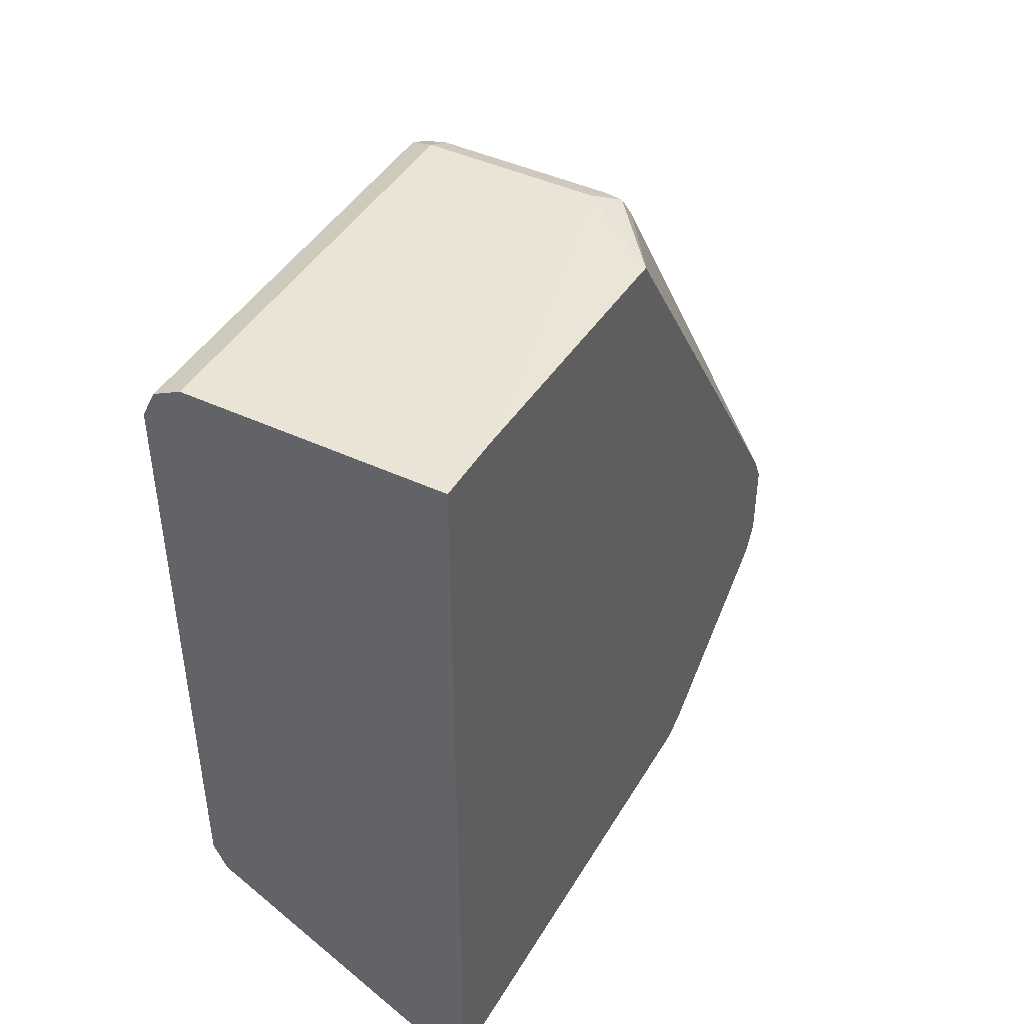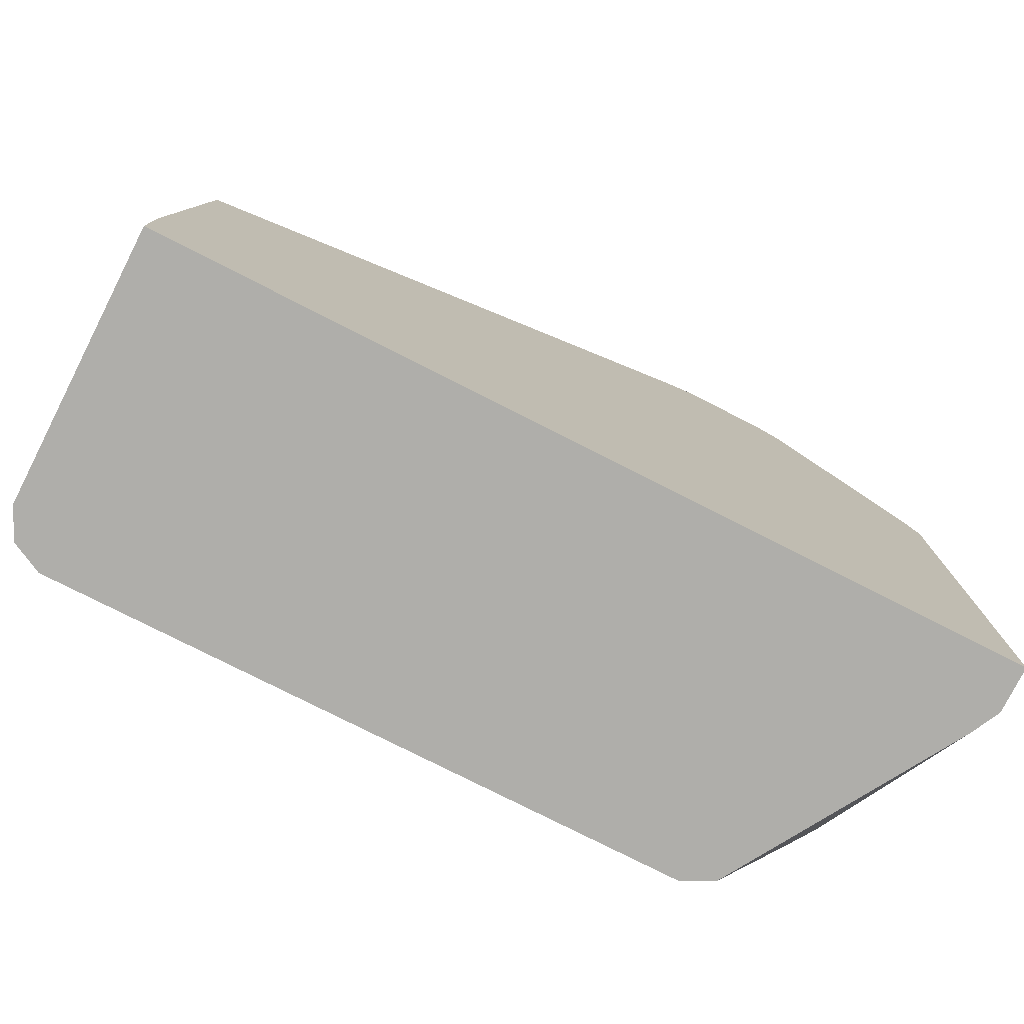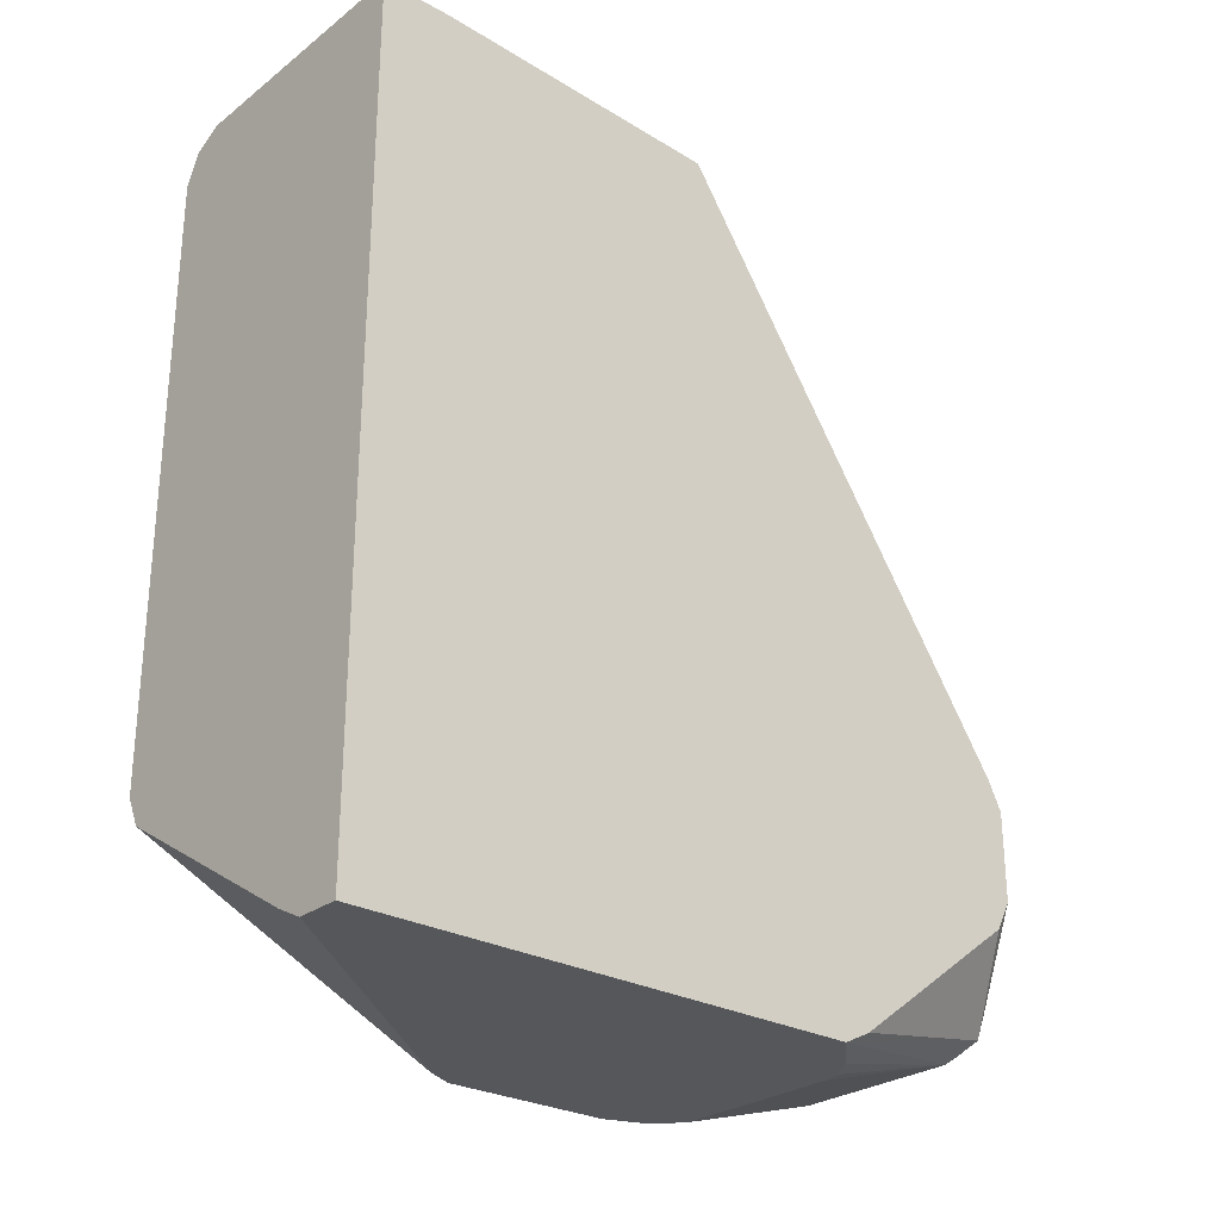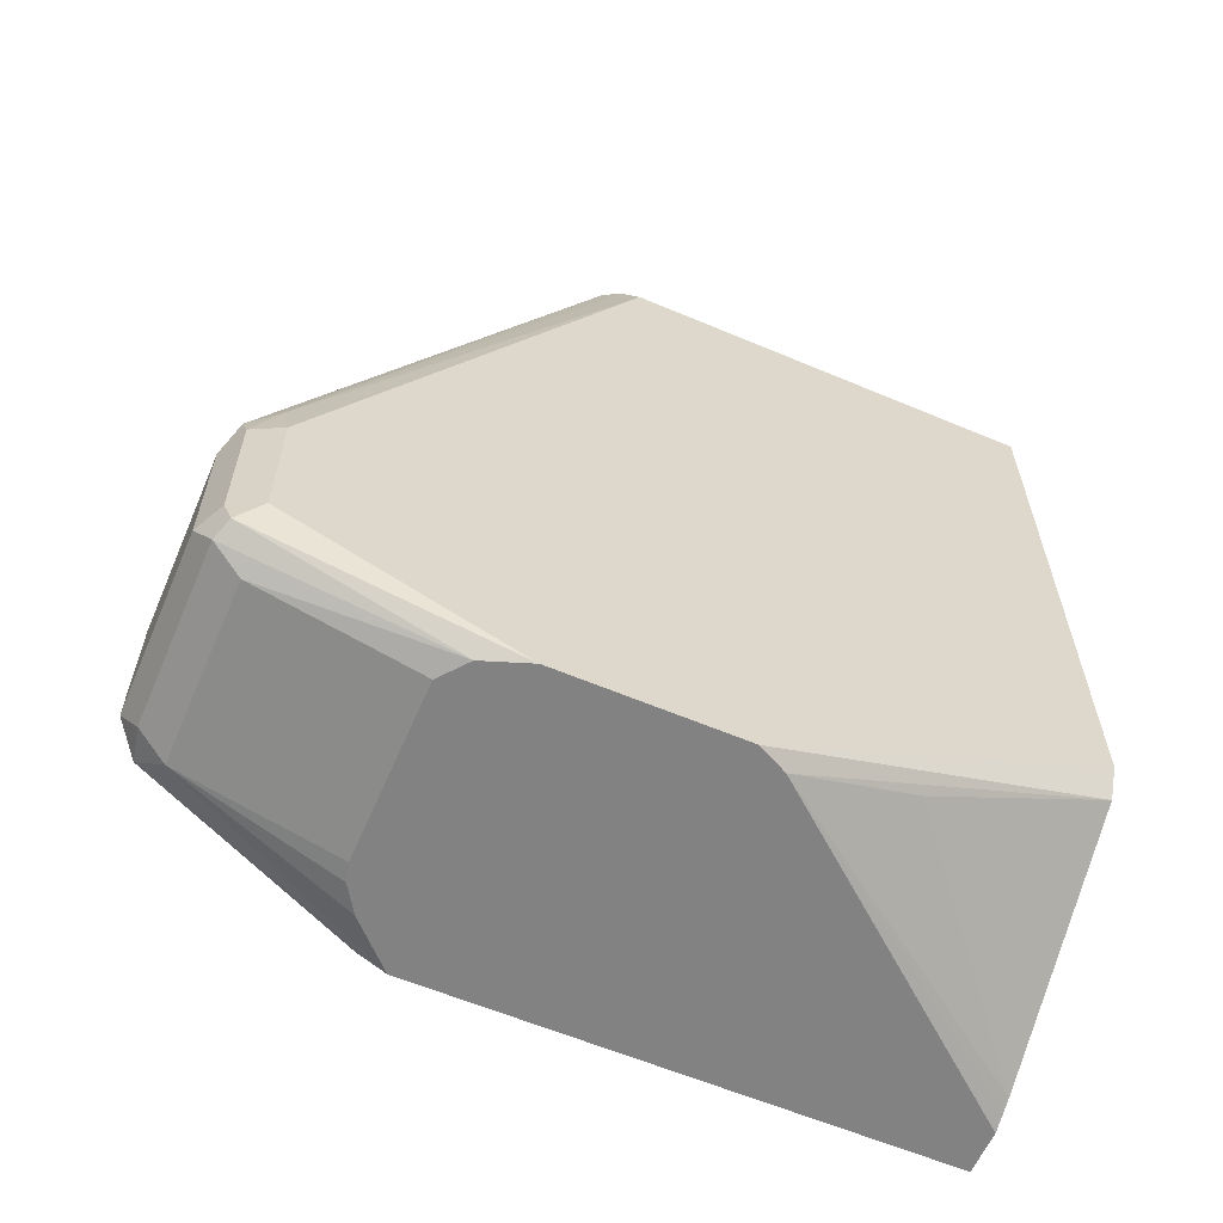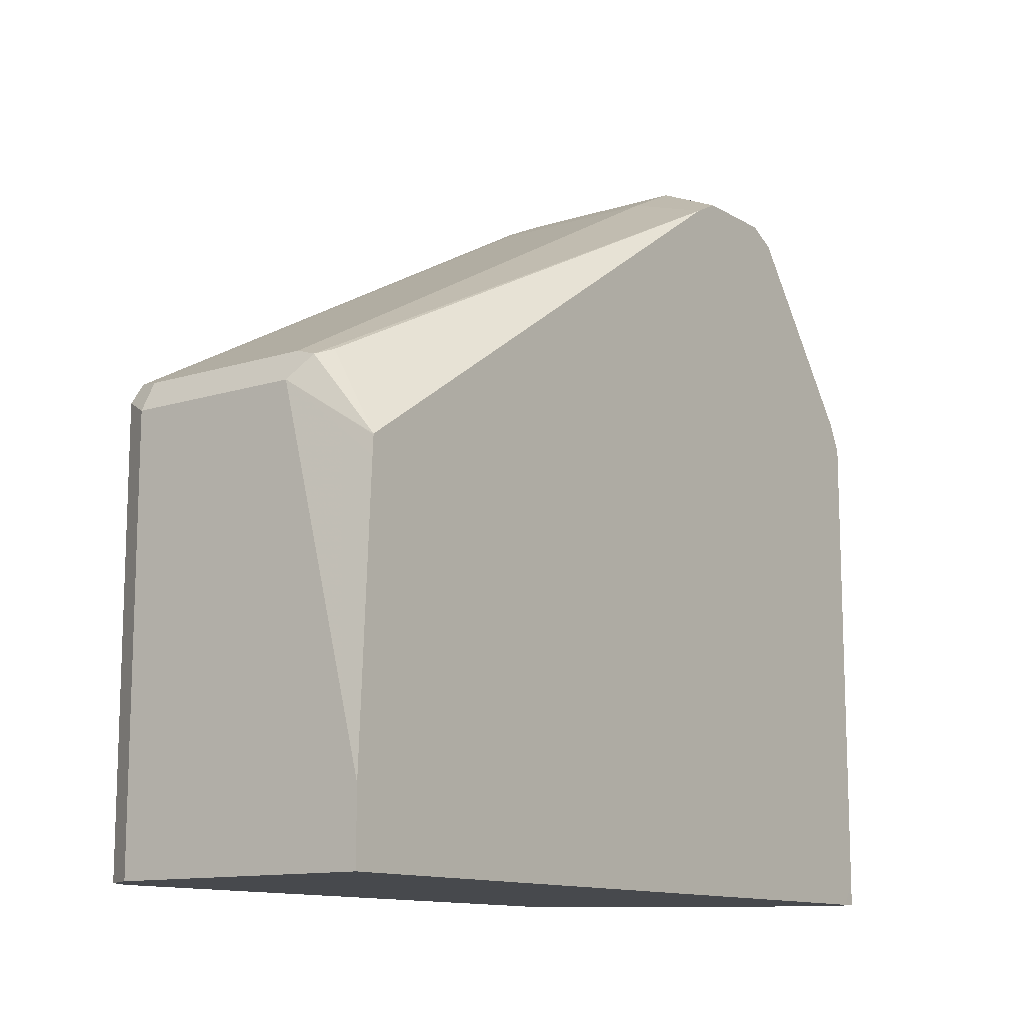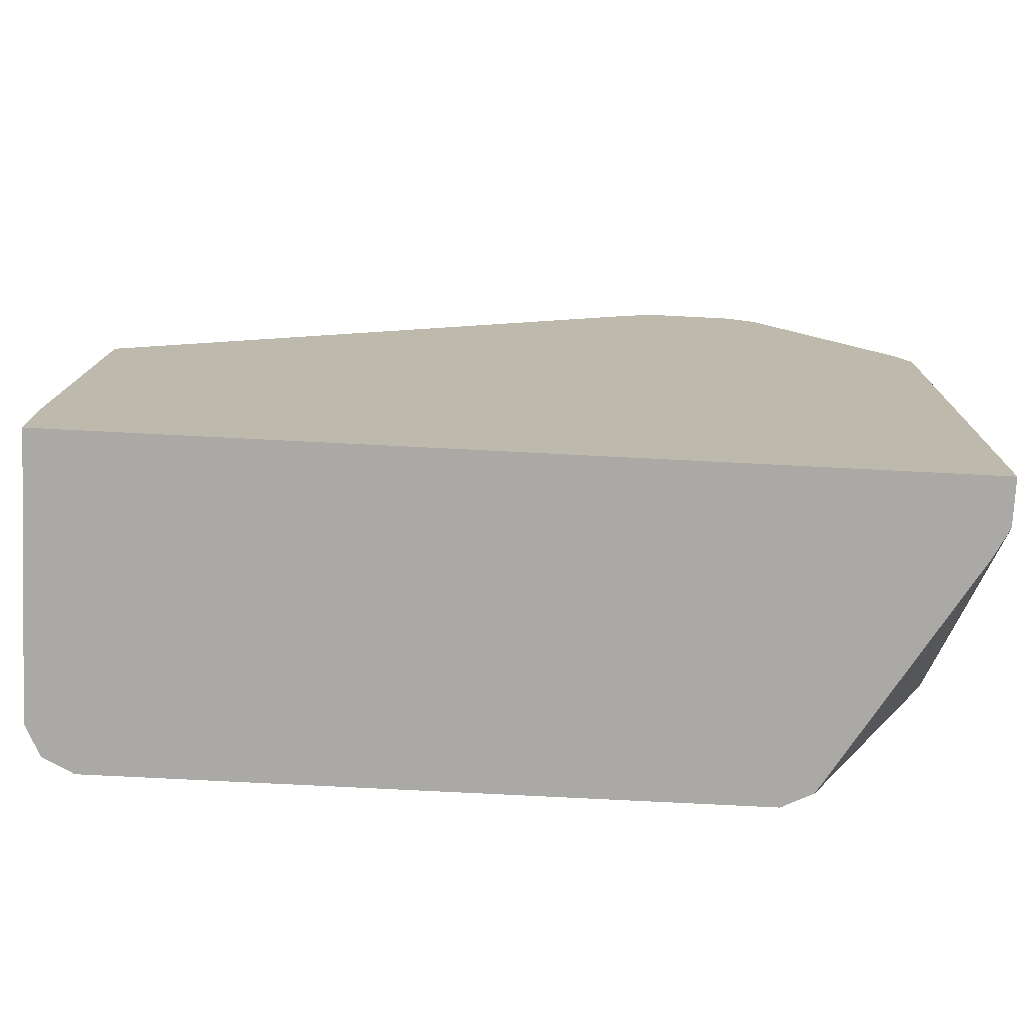
<metadata>
{"format":"obj","ext":"obj","renderer":"f3d","projection":"perspective","resolution":1024,"background":"white","views":[{"elev":43.9,"azim":-151.2,"up":"+Y"},{"elev":-77.6,"azim":-116.9,"up":"+Z"},{"elev":-27.0,"azim":-130.7,"up":"+Y"},{"elev":-60.8,"azim":66.7,"up":"+Y"},{"elev":-12.3,"azim":-143.5,"up":"+Z"},{"elev":-75.3,"azim":-92.9,"up":"+Z"}]}
</metadata>
<code>
v 0.4175 -0.2087 0.7386
v 0.4817 -0.2087 0.7386
v 0.4175 -0.1605 0.7386
v 0.4068 -0.2034 0.7333
v 0.4095 -0.2168 0.7306
v 0.4228 -0.2194 0.7333
v 0.487 -0.2194 0.7333
v 0.4924 -0.2087 0.7333
v 0.4817 -0.1605 0.7386
v 0.4175 -0.1498 0.7333
v 0.4068 -0.1552 0.7333
v 0.3961 -0.182 0.7279
v 0.3856 -0.1767 0.7227
v 0.3856 -0.2355 0.653
v 0.3856 -0.2406 0.6429
v 0.4175 -0.2248 0.7225
v 0.3856 -0.1873 0.7172
v 0.4937 -0.2168 0.7306
v 0.4817 -0.2248 0.7225
v 0.4918 -0.2406 0.6586
v 0.4978 -0.2087 0.7225
v 0.4924 -0.1605 0.7333
v 0.4897 -0.1525 0.7346
v 0.4817 -0.1498 0.7333
v 0.4175 -0.1392 0.7279
v 0.3856 -0.1445 0.7226
v 0.3856 -0.1607 0.7227
v 0.3961 -0.1659 0.7279
v 0.4008 -0.2406 0.658
v 0.3856 -0.2406 0.4649
v 0.4013 -0.2406 0.6585
v 0.411 -0.2406 0.6648
v 0.4178 -0.2406 0.6665
v 0.4978 -0.2406 0.6423
v 0.482 -0.2406 0.6665
v 0.4915 -0.2406 0.6589
v 0.4978 -0.1605 0.7225
v 0.4937 -0.1445 0.7246
v 0.4817 -0.1392 0.7279
v 0.4897 0.05617 0.6222
v 0.3856 -0.1338 0.7172
v 0.4175 0.05886 0.6209
v 0.4095 0.0602 0.6182
v 0.3856 -0.2353 0.456
v 0.3857 -0.2406 0.456
v 0.4978 -0.2406 0.5781
v 0.4978 0.04815 0.6102
v 0.4924 0.05886 0.6155
v 0.4817 0.05886 0.6209
v 0.4068 0.05352 0.6209
v 0.3856 0.05886 0.5889
v 0.4175 0.06423 0.6102
v 0.3856 0.06423 0.456
v 0.402 -0.2406 0.456
v 0.4924 -0.2406 0.5674
v 0.4924 -0.1873 0.456
v 0.4978 -0.1766 0.456
v 0.4978 0.04815 0.456
v 0.4929 0.05778 0.456
v 0.4924 0.05886 0.456
v 0.4817 0.06423 0.6102
v 0.3856 0.05889 0.5886
v 0.3856 0.05925 0.5819
v 0.3856 0.06423 0.4817
v 0.4817 0.06423 0.456
v 0.4079 -0.2376 0.456
v 0.4121 -0.2355 0.456
v 0.4897 -0.2208 0.5219
f 25 43 41
f 25 39 49
f 25 42 43
f 25 41 26
f 25 49 42
f 39 40 49
f 37 47 38
f 38 47 48
f 38 48 40
f 23 40 39
f 40 48 49
f 41 43 50
f 30 44 45
f 23 38 40
f 18 34 21
f 22 38 23
f 22 37 38
f 21 47 37
f 21 58 47
f 21 57 58
f 21 46 57
f 21 34 46
f 19 36 20
f 19 35 36
f 18 20 34
f 16 35 19
f 16 33 35
f 42 49 61
f 16 32 33
f 23 39 24
f 42 61 52
f 52 65 53
f 43 52 51
f 16 31 32
f 56 68 67
f 55 68 56
f 55 67 68
f 55 66 67
f 54 66 55
f 52 64 63
f 52 53 64
f 52 61 65
f 52 63 62
f 51 52 62
f 48 61 49
f 48 65 61
f 48 60 65
f 42 52 43
f 48 59 60
f 47 58 59
f 46 56 57
f 46 55 56
f 44 54 45
f 44 66 54
f 44 67 66
f 44 56 67
f 44 57 56
f 44 58 57
f 44 59 58
f 44 60 59
f 44 65 60
f 44 53 65
f 43 51 50
f 47 59 48
f 16 29 31
f 41 50 51
f 15 32 31
f 8 21 37
f 8 18 21
f 7 20 18
f 7 19 20
f 7 18 8
f 6 19 7
f 6 16 19
f 5 17 14
f 5 13 17
f 5 16 6
f 5 14 15
f 4 13 5
f 4 12 13
f 3 10 11
f 8 37 22
f 3 24 10
f 2 22 9
f 2 8 22
f 2 7 8
f 1 7 2
f 1 6 7
f 1 5 6
f 1 4 5
f 1 12 4
f 1 28 12
f 1 11 28
f 1 3 11
f 1 9 3
f 1 2 9
f 15 31 29
f 3 9 24
f 9 22 23
f 5 15 16
f 10 24 39
f 15 33 32
f 15 35 33
f 15 36 35
f 9 23 24
f 15 34 20
f 15 46 34
f 15 55 46
f 15 54 55
f 15 45 54
f 15 30 45
f 15 29 16
f 13 14 17
f 13 15 14
f 13 30 15
f 13 44 30
f 15 20 36
f 13 64 53
f 13 53 44
f 10 39 25
f 10 25 11
f 11 26 27
f 11 27 28
f 12 28 27
f 12 27 13
f 11 25 26
f 13 26 41
f 13 41 51
f 13 51 62
f 13 62 63
f 13 27 26
f 13 63 64

</code>
